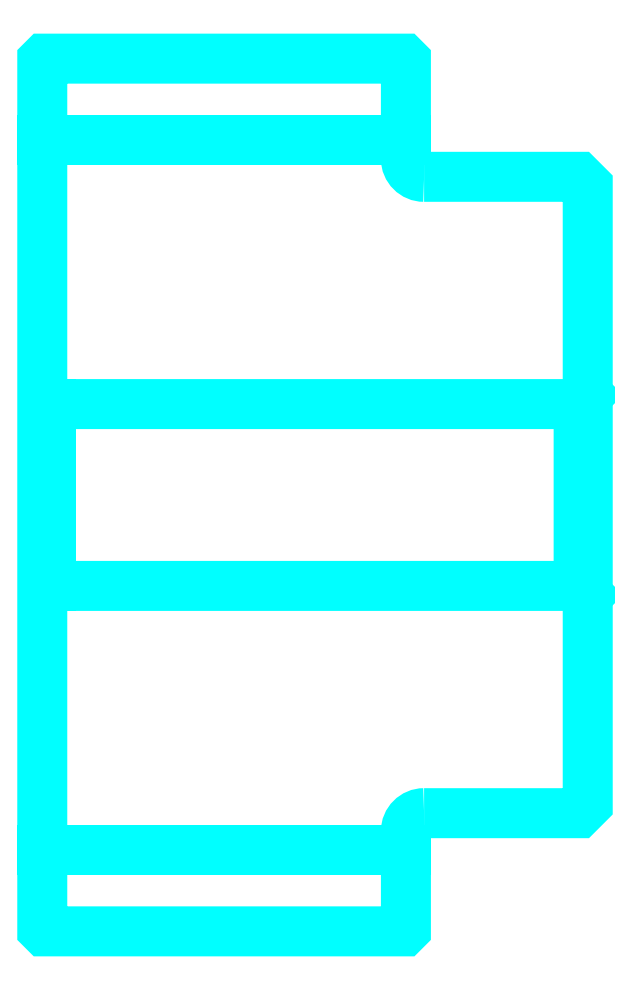
<metadata>
{"format":"dxf","ext":"dxf","renderer":"ezdxf+matplotlib","layout":"modelspace","background":"white","min_lineweight":24,"dpi":150}
</metadata>
<code>
0
SECTION
2
ENTITIES
0
LINE
8
0
10
114.5
20
134.7
30
0
11
134.5
21
134.7
31
0
0
LINE
8
0
10
114.5
20
95.66
30
0
11
134.5
21
95.66
31
0
0
LINE
8
0
10
144
20
110.2
30
0
11
144.5
21
109.7
31
0
0
LINE
8
0
10
144
20
120.2
30
0
11
144.5
21
120.7
31
0
0
LINE
8
0
10
115
20
120.2
30
0
11
115
21
110.2
31
0
0
POLYLINE
8
0
66
1
10
0
20
0
30
0
70
2
0
VERTEX
8
0
10
114.5
20
109.7
30
0
70
0
0
VERTEX
8
0
10
115
20
110.2
30
0
70
0
0
VERTEX
8
0
10
144
20
110.2
30
0
70
0
0
VERTEX
8
0
10
144
20
120.2
30
0
70
0
0
VERTEX
8
0
10
115
20
120.2
30
0
70
0
0
VERTEX
8
0
10
114.5
20
120.7
30
0
70
0
0
SEQEND
8
0
0
ARC
8
0
10
135.5
20
133.7
30
0
40
1
50
180
51
270
0
ARC
8
0
10
135.5
20
96.66
30
0
40
1
50
90
51
180
0
POLYLINE
8
0
66
1
10
0
20
0
30
0
70
2
0
VERTEX
8
0
10
114.5
20
109.7
30
0
70
0
0
VERTEX
8
0
10
114.5
20
91.26
30
0
70
0
0
VERTEX
8
0
10
114.6
20
91.16
30
0
70
0
0
VERTEX
8
0
10
134.4
20
91.16
30
0
70
0
0
VERTEX
8
0
10
134.5
20
91.26
30
0
70
0
0
VERTEX
8
0
10
134.5
20
96.66
30
0
70
0
0
SEQEND
8
0
0
POLYLINE
8
0
66
1
10
0
20
0
30
0
70
2
0
VERTEX
8
0
10
135.5
20
97.66
30
0
70
0
0
VERTEX
8
0
10
144
20
97.66
30
0
70
0
0
VERTEX
8
0
10
144.5
20
98.16
30
0
70
0
0
VERTEX
8
0
10
144.5
20
132.2
30
0
70
0
0
VERTEX
8
0
10
144
20
132.7
30
0
70
0
0
VERTEX
8
0
10
135.5
20
132.7
30
0
70
0
0
SEQEND
8
0
0
POLYLINE
8
0
66
1
10
0
20
0
30
0
70
2
0
VERTEX
8
0
10
134.5
20
133.7
30
0
70
0
0
VERTEX
8
0
10
134.5
20
139.1
30
0
70
0
0
VERTEX
8
0
10
134.4
20
139.2
30
0
70
0
0
VERTEX
8
0
10
114.6
20
139.2
30
0
70
0
0
VERTEX
8
0
10
114.5
20
139.1
30
0
70
0
0
VERTEX
8
0
10
114.5
20
109.7
30
0
70
0
0
SEQEND
8
0
0
ENDSEC
0
EOF

</code>
